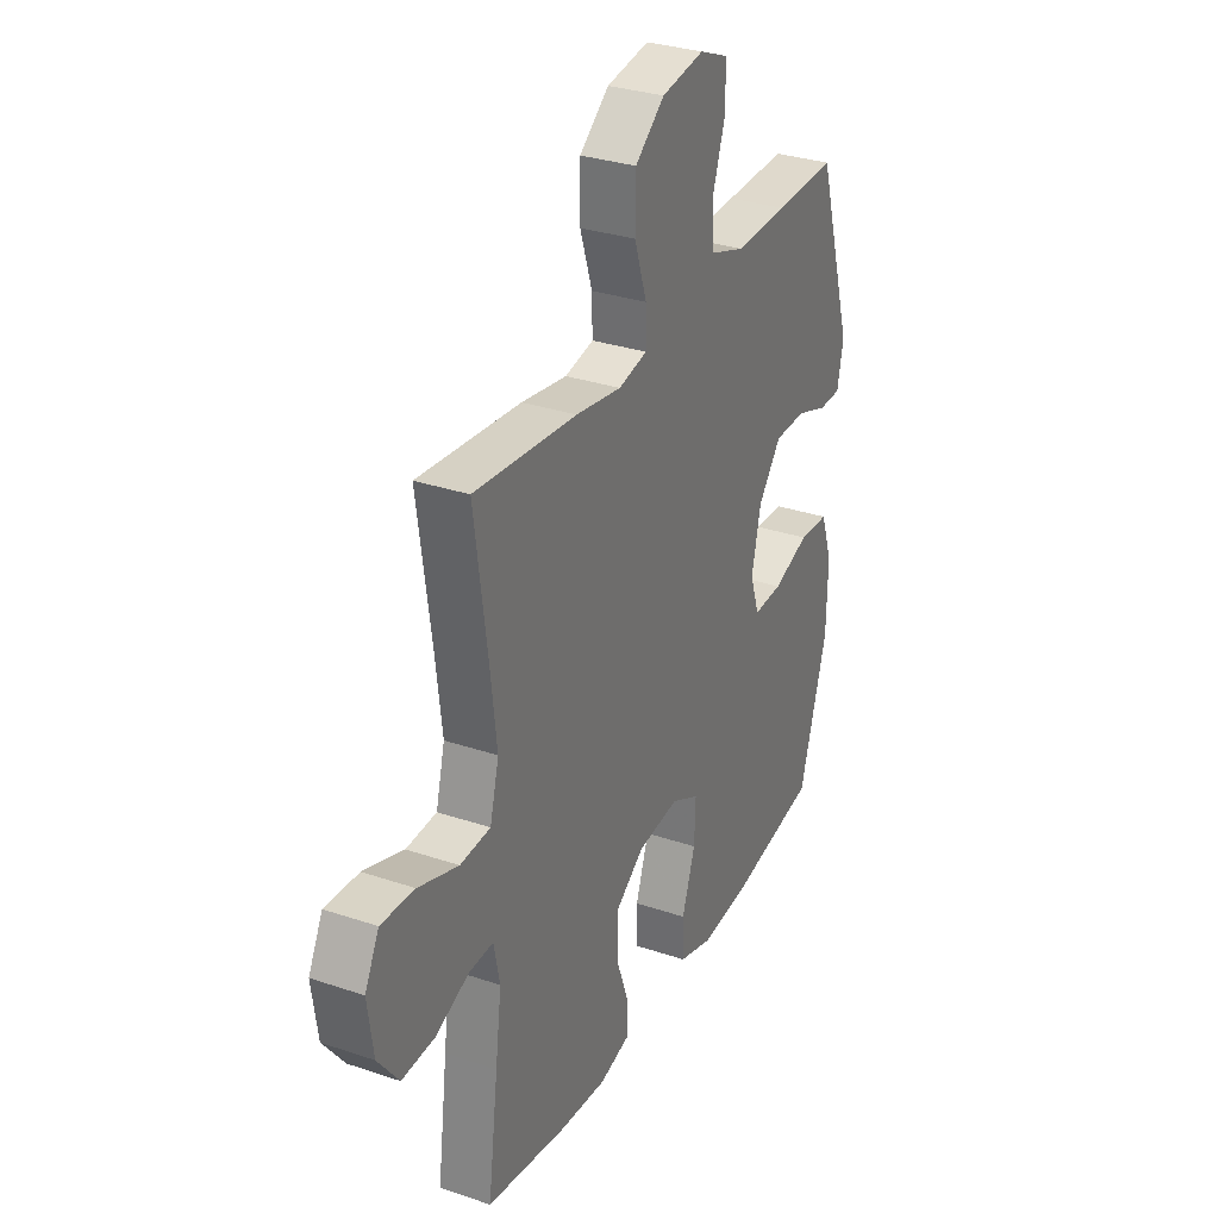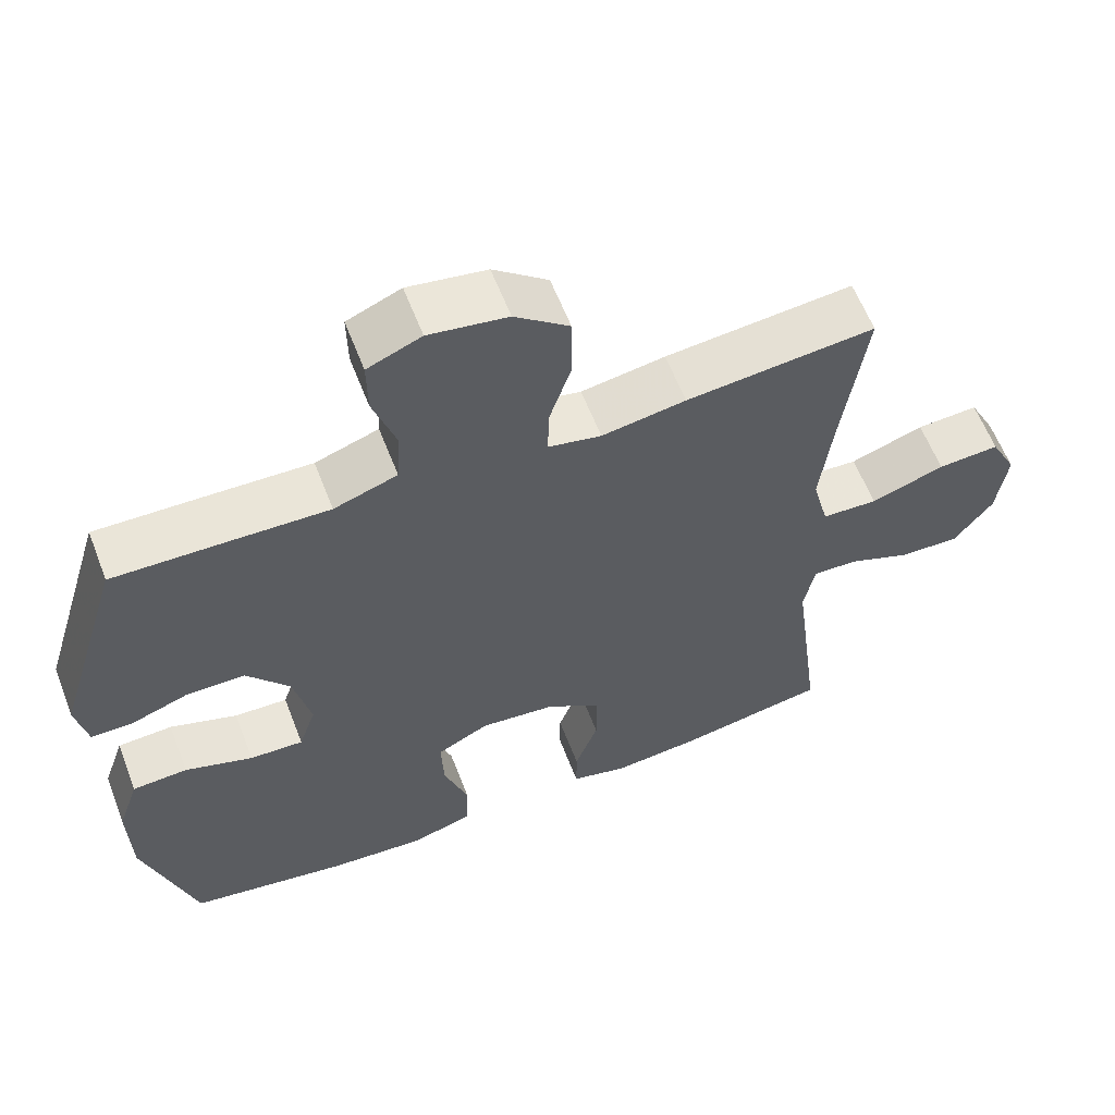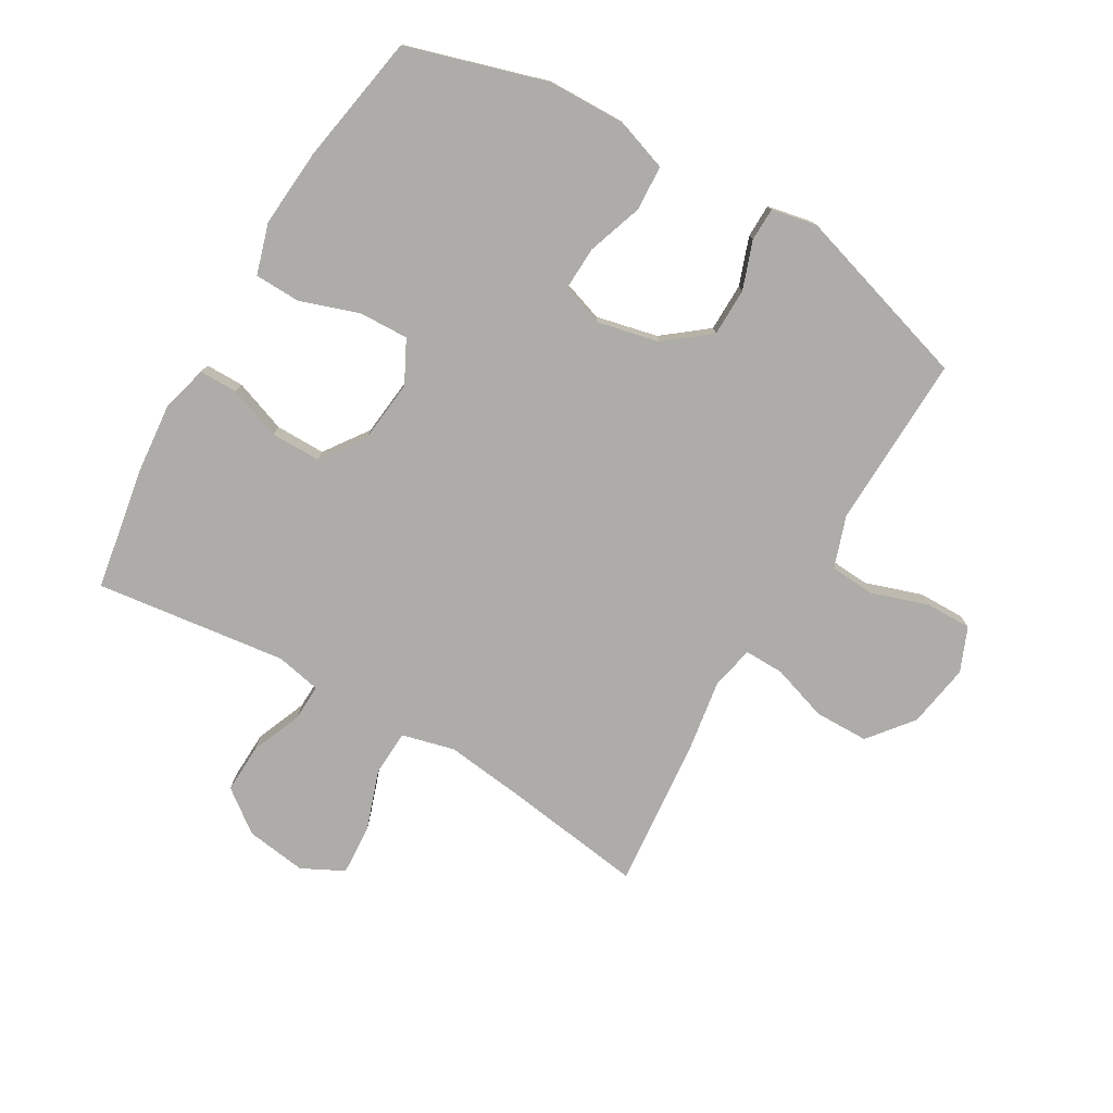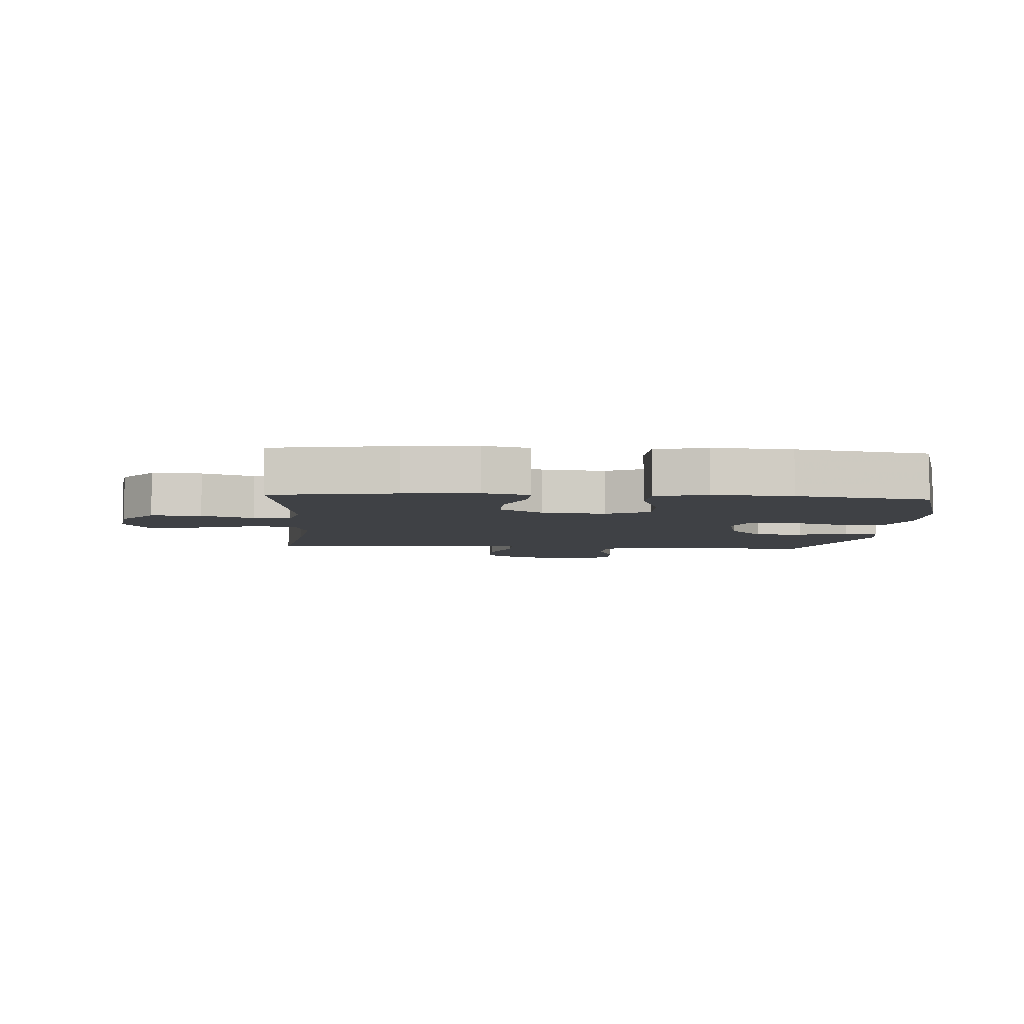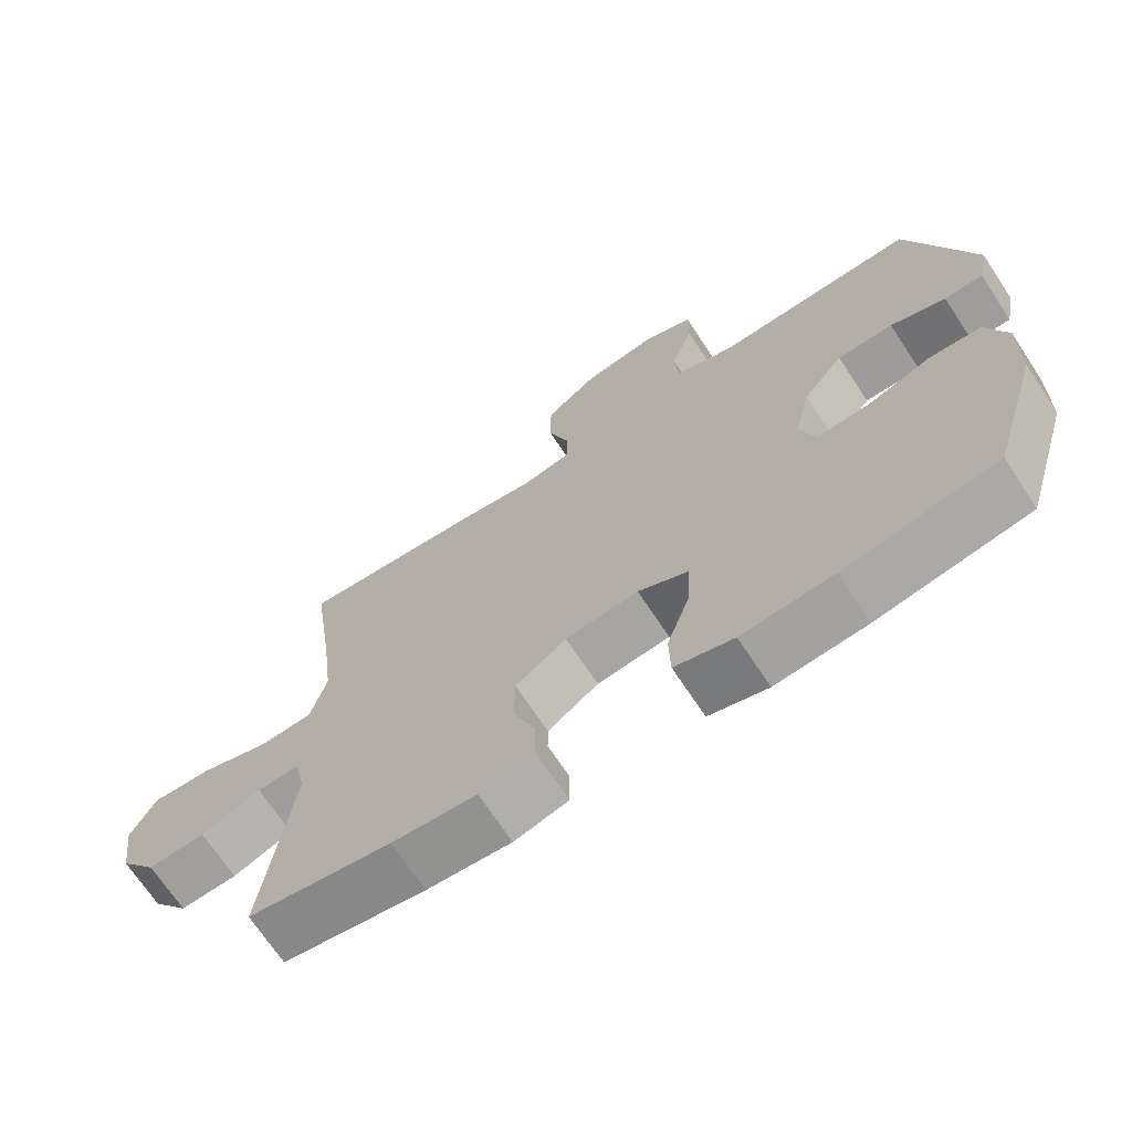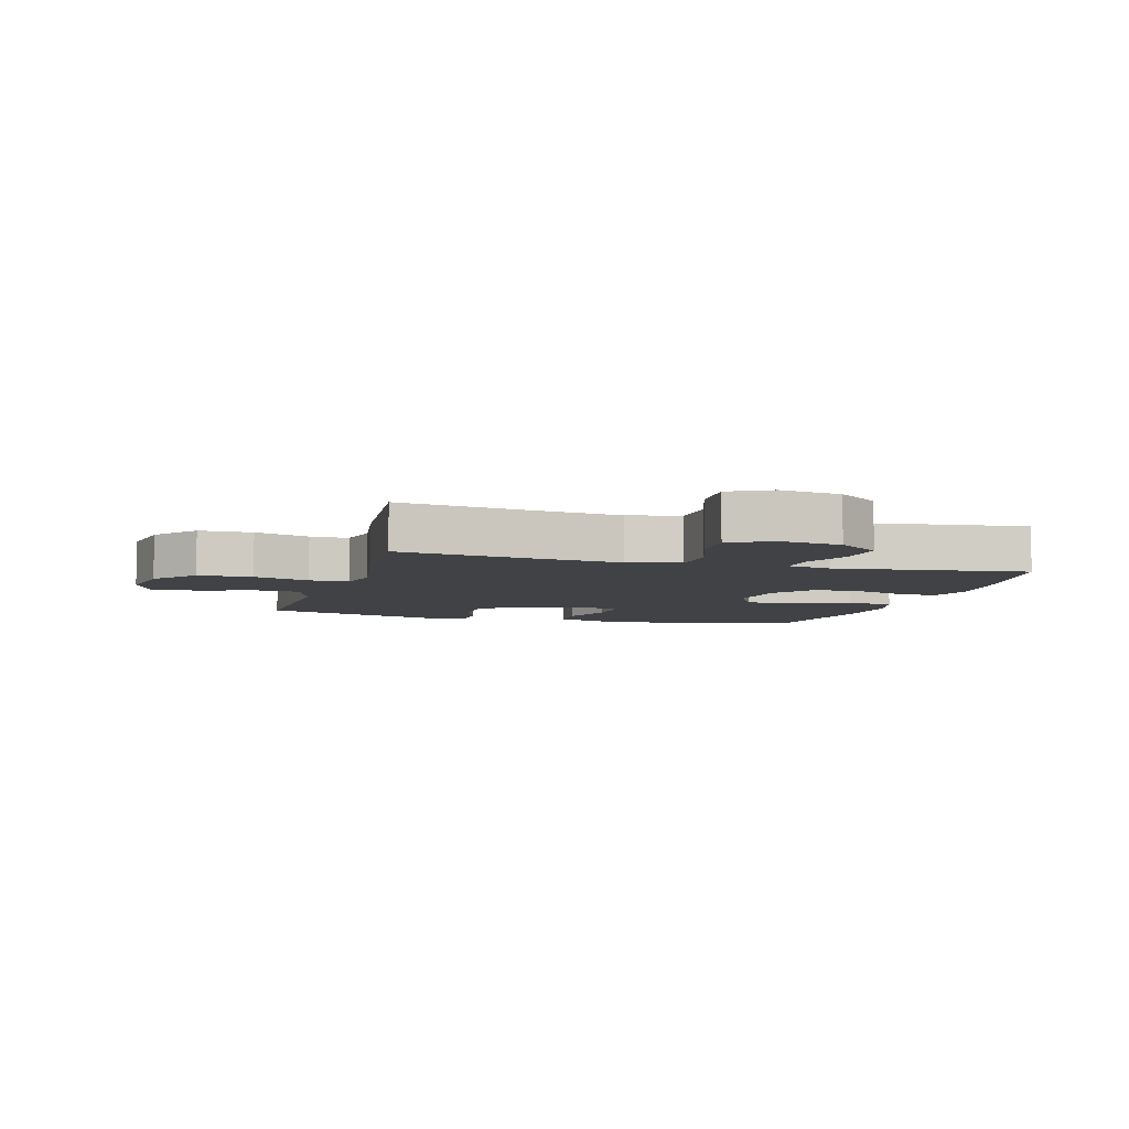
<metadata>
{"format":"obj","ext":"obj","renderer":"f3d","projection":"perspective","resolution":1024,"background":"white","views":[{"elev":31.2,"azim":115.7,"up":"+Z"},{"elev":60.4,"azim":-21.1,"up":"+Z"},{"elev":-77.0,"azim":-120.3,"up":"+Y"},{"elev":-5.3,"azim":175.9,"up":"+Y"},{"elev":-69.8,"azim":-146.5,"up":"+Z"},{"elev":-6.1,"azim":73.9,"up":"+Y"}]}
</metadata>
<code>
v -0.5 0.07 -0.5
v -0.569 0.07 -0.271
v -0.572 0.07 -0.142
v -0.543 0.07 -0.057
v -0.469 0.07 -0.053
v -0.378 0.07 -0.084
v -0.306 0.07 -0.087
v -0.283 0.07 -0.018
v -0.306 0.07 0.083
v -0.363 0.07 0.155
v -0.442 0.07 0.156
v -0.52 0.07 0.128
v -0.575 0.07 0.129
v -0.59 0.07 0.204
v -0.5 0.07 0.5
v -0.346 0.07 0.496
v -0.216 0.07 0.492
v -0.131 0.07 0.521
v -0.126 0.07 0.595
v -0.157 0.07 0.688
v -0.158 0.07 0.764
v -0.086 0.07 0.794
v 0.019 0.07 0.777
v 0.092 0.07 0.719
v 0.093 0.07 0.63
v 0.063 0.07 0.538
v 0.062 0.07 0.473
v 0.133 0.07 0.458
v 0.246 0.07 0.476
v 0.5 0.07 0.5
v 0.468 0.07 0.272
v 0.452 0.07 0.138
v 0.474 0.07 0.052
v 0.549 0.07 0.048
v 0.648 0.07 0.082
v 0.731 0.07 0.087
v 0.766 0.07 0.018
v 0.752 0.07 -0.082
v 0.7 0.07 -0.151
v 0.619 0.07 -0.148
v 0.535 0.07 -0.114
v 0.475 0.07 -0.112
v 0.46 0.07 -0.186
v 0.475 0.07 -0.304
v 0.5 0.07 -0.5
v 0.3 0.07 -0.535
v 0.182 0.07 -0.546
v 0.106 0.07 -0.526
v 0.106 0.07 -0.463
v 0.137 0.07 -0.377
v 0.137 0.07 -0.295
v 0.065 0.07 -0.244
v -0.038 0.07 -0.233
v -0.108 0.07 -0.269
v -0.105 0.07 -0.35
v -0.072 0.07 -0.447
v -0.074 0.07 -0.522
v -0.157 0.07 -0.547
v -0.286 0.07 -0.537
v -0.5 0 -0.5
v -0.569 0 -0.271
v -0.572 0 -0.142
v -0.543 0 -0.057
v -0.469 0 -0.053
v -0.378 0 -0.084
v -0.306 0 -0.087
v -0.283 0 -0.018
v -0.306 0 0.083
v -0.363 0 0.155
v -0.442 0 0.156
v -0.52 0 0.128
v -0.575 0 0.129
v -0.59 0 0.204
v -0.5 0 0.5
v -0.346 0 0.496
v -0.216 0 0.492
v -0.131 0 0.521
v -0.126 0 0.595
v -0.157 0 0.688
v -0.158 0 0.764
v -0.086 0 0.794
v 0.019 0 0.777
v 0.092 0 0.719
v 0.093 0 0.63
v 0.063 0 0.538
v 0.062 0 0.473
v 0.133 0 0.458
v 0.246 0 0.476
v 0.5 0 0.5
v 0.468 0 0.272
v 0.452 0 0.138
v 0.474 0 0.052
v 0.549 0 0.048
v 0.648 0 0.082
v 0.731 0 0.087
v 0.766 0 0.018
v 0.752 0 -0.082
v 0.7 0 -0.151
v 0.619 0 -0.148
v 0.535 0 -0.114
v 0.475 0 -0.112
v 0.46 0 -0.186
v 0.475 0 -0.304
v 0.5 0 -0.5
v 0.3 0 -0.535
v 0.182 0 -0.546
v 0.106 0 -0.526
v 0.106 0 -0.463
v 0.137 0 -0.377
v 0.137 0 -0.295
v 0.065 0 -0.244
v -0.038 0 -0.233
v -0.108 0 -0.269
v -0.105 0 -0.35
v -0.072 0 -0.447
v -0.074 0 -0.522
v -0.157 0 -0.547
v -0.286 0 -0.537
f 55 56 57 58
f 54 55 58 59
f 47 48 49 50
f 47 50 51
f 44 45 46 47
f 43 44 47 51
f 42 43 51 52
f 38 39 40 41
f 38 41 42
f 37 38 42
f 34 35 36 37
f 33 34 37 42
f 32 33 42 52
f 28 29 30 31
f 27 28 31 32
f 23 24 25 26
f 23 26 27
f 22 23 27
f 19 20 21 22
f 18 19 22 27
f 17 18 27 32
f 11 12 13 14
f 10 11 14 15
f 9 10 15 16
f 3 4 5 6
f 3 6 7
f 2 3 7
f 54 59 1 2
f 53 54 2 7
f 52 53 7 8
f 16 17 32 52
f 8 9 16 52
f 117 116 115 114
f 118 117 114 113
f 109 108 107 106
f 110 109 106
f 106 105 104 103
f 110 106 103 102
f 111 110 102 101
f 100 99 98 97
f 101 100 97
f 101 97 96
f 96 95 94 93
f 101 96 93 92
f 111 101 92 91
f 90 89 88 87
f 91 90 87 86
f 85 84 83 82
f 86 85 82
f 86 82 81
f 81 80 79 78
f 86 81 78 77
f 91 86 77 76
f 73 72 71 70
f 74 73 70 69
f 75 74 69 68
f 65 64 63 62
f 66 65 62
f 66 62 61
f 61 60 118 113
f 66 61 113 112
f 67 66 112 111
f 111 91 76 75
f 111 75 68 67
f 1 60 61 2
f 2 61 62 3
f 3 62 63 4
f 4 63 64 5
f 5 64 65 6
f 6 65 66 7
f 7 66 67 8
f 8 67 68 9
f 9 68 69 10
f 10 69 70 11
f 11 70 71 12
f 12 71 72 13
f 13 72 73 14
f 14 73 74 15
f 15 74 75 16
f 16 75 76 17
f 17 76 77 18
f 18 77 78 19
f 19 78 79 20
f 20 79 80 21
f 21 80 81 22
f 22 81 82 23
f 23 82 83 24
f 24 83 84 25
f 25 84 85 26
f 26 85 86 27
f 27 86 87 28
f 28 87 88 29
f 29 88 89 30
f 30 89 90 31
f 31 90 91 32
f 32 91 92 33
f 33 92 93 34
f 34 93 94 35
f 35 94 95 36
f 36 95 96 37
f 37 96 97 38
f 38 97 98 39
f 39 98 99 40
f 40 99 100 41
f 41 100 101 42
f 42 101 102 43
f 43 102 103 44
f 44 103 104 45
f 45 104 105 46
f 46 105 106 47
f 47 106 107 48
f 48 107 108 49
f 49 108 109 50
f 50 109 110 51
f 51 110 111 52
f 52 111 112 53
f 53 112 113 54
f 54 113 114 55
f 55 114 115 56
f 56 115 116 57
f 57 116 117 58
f 58 117 118 59
f 59 118 60 1

</code>
